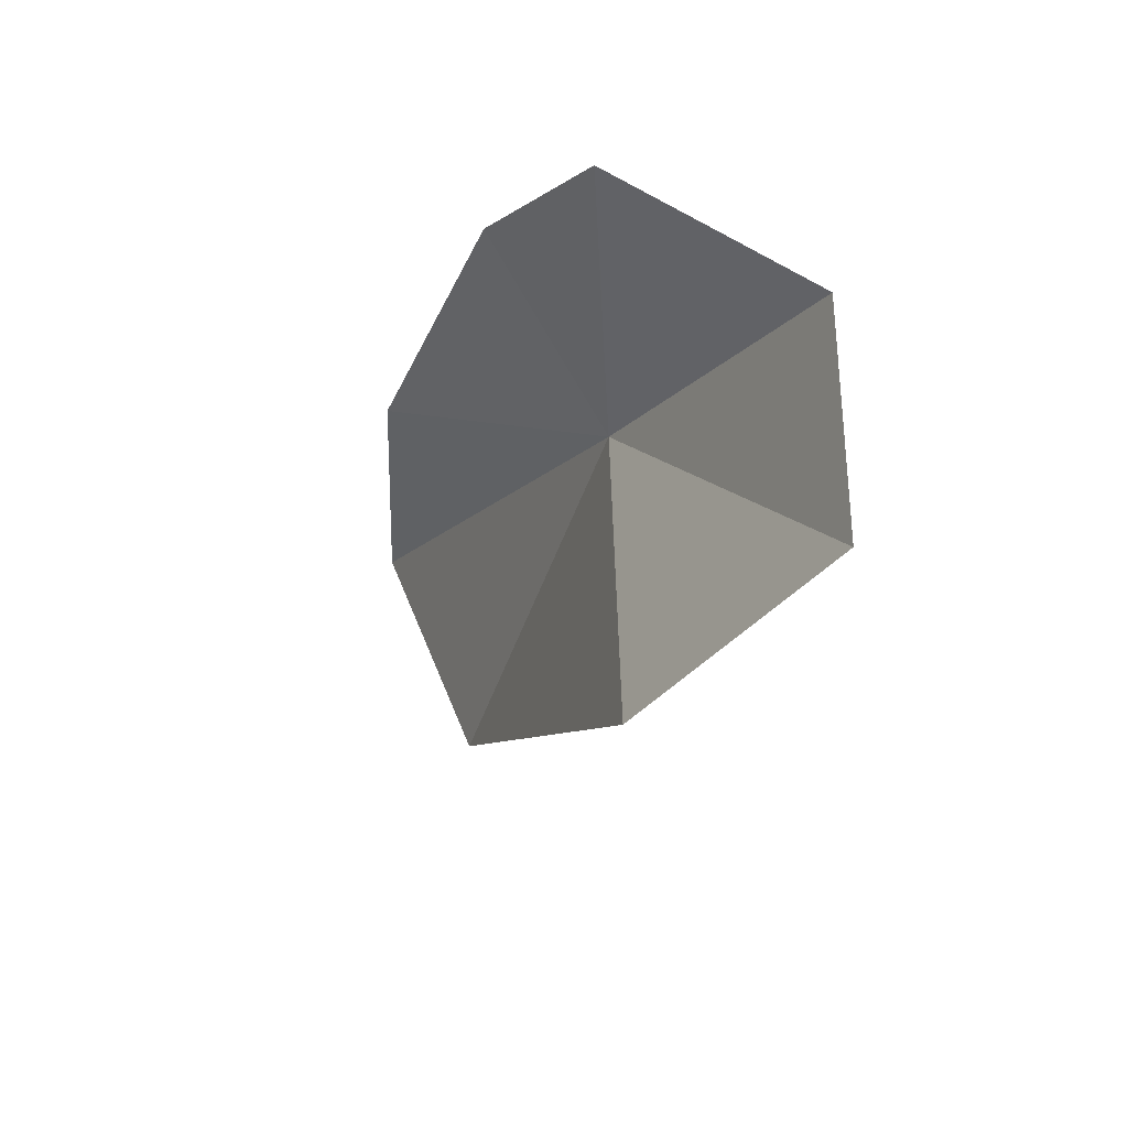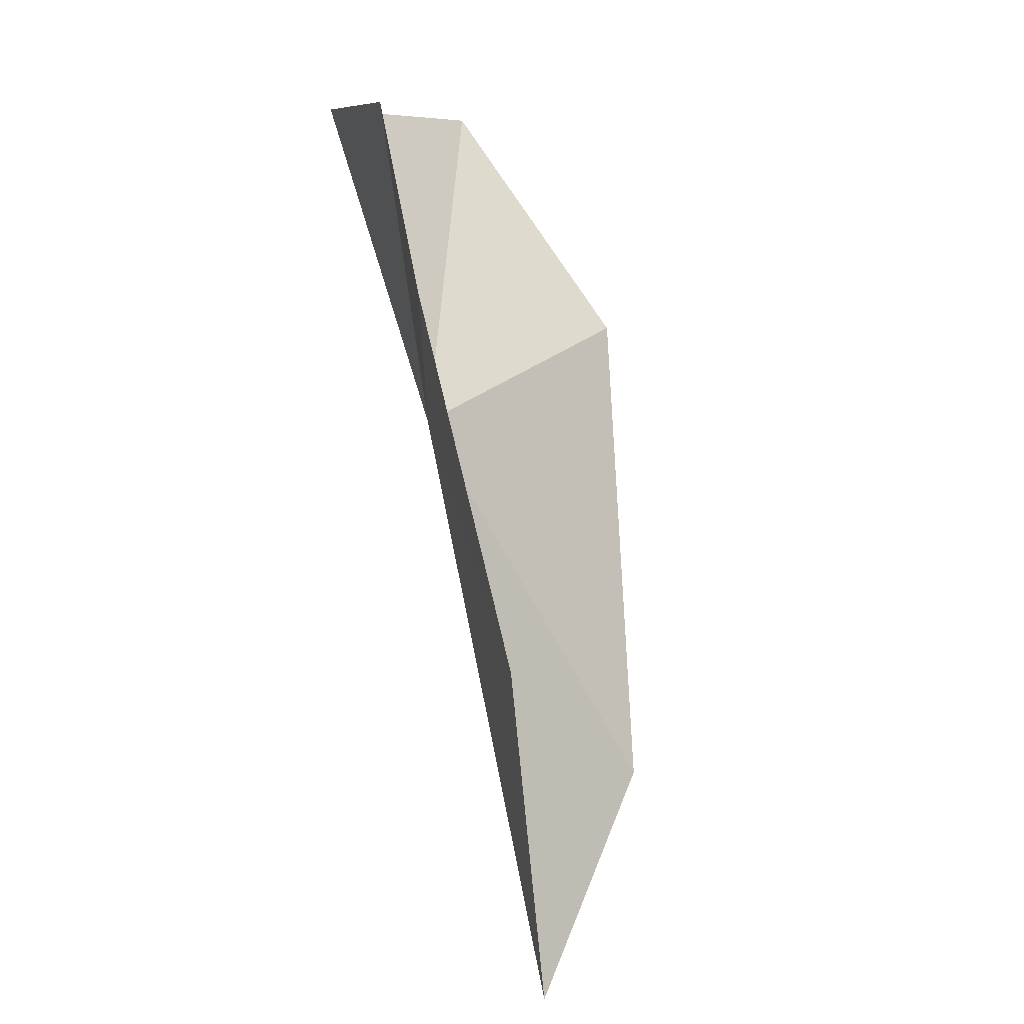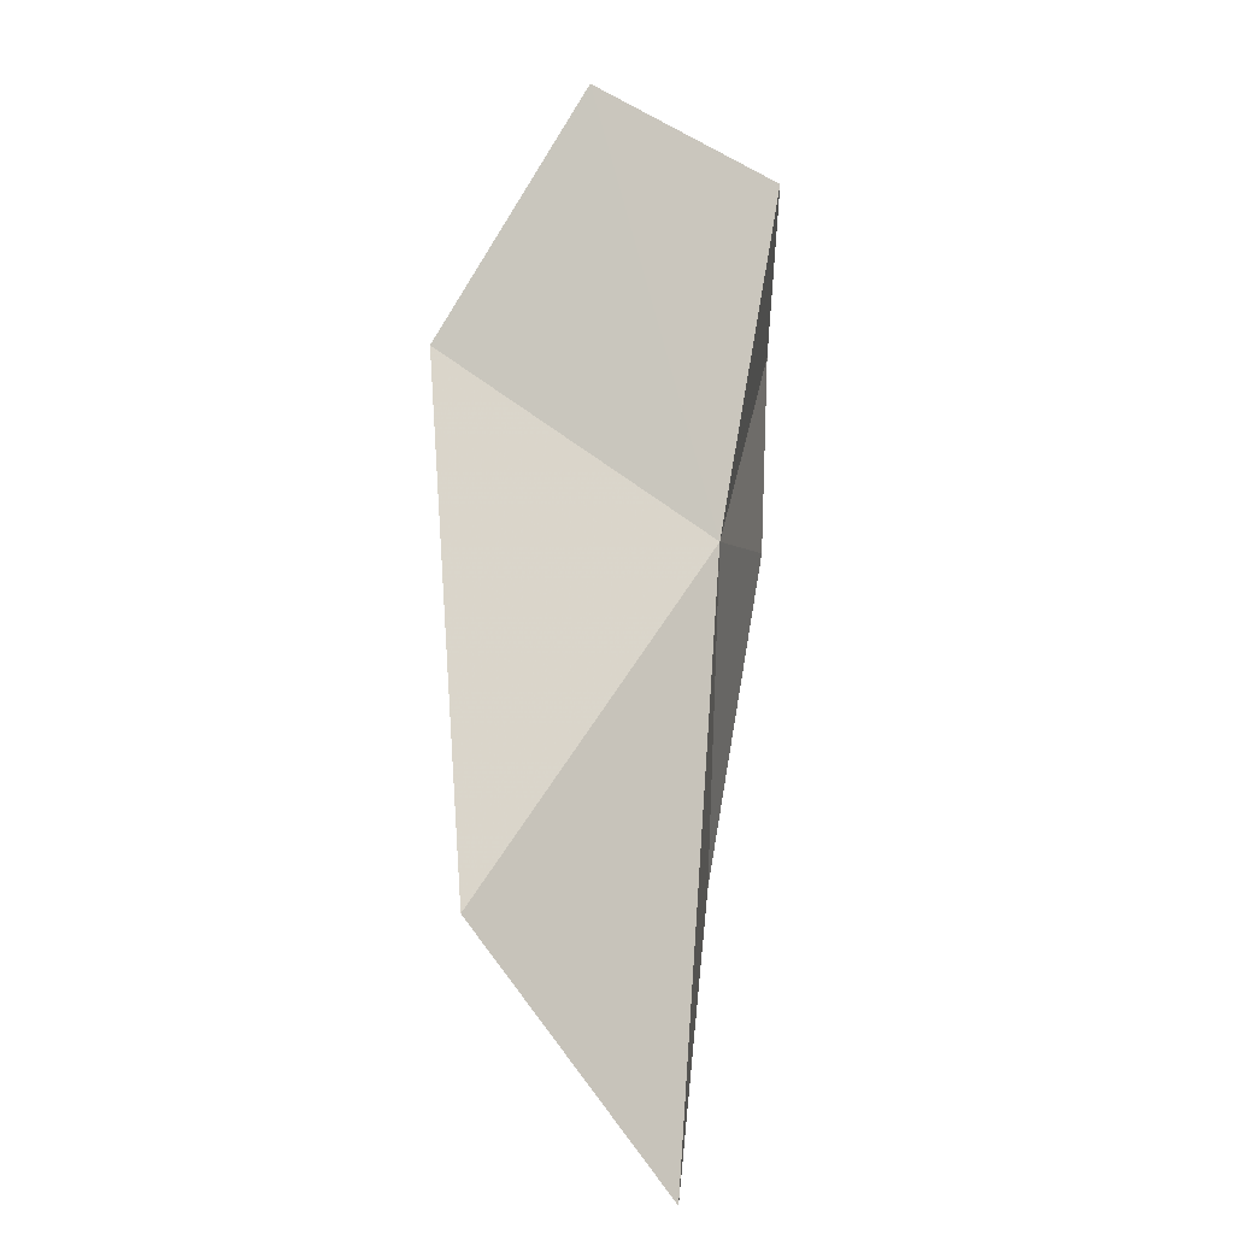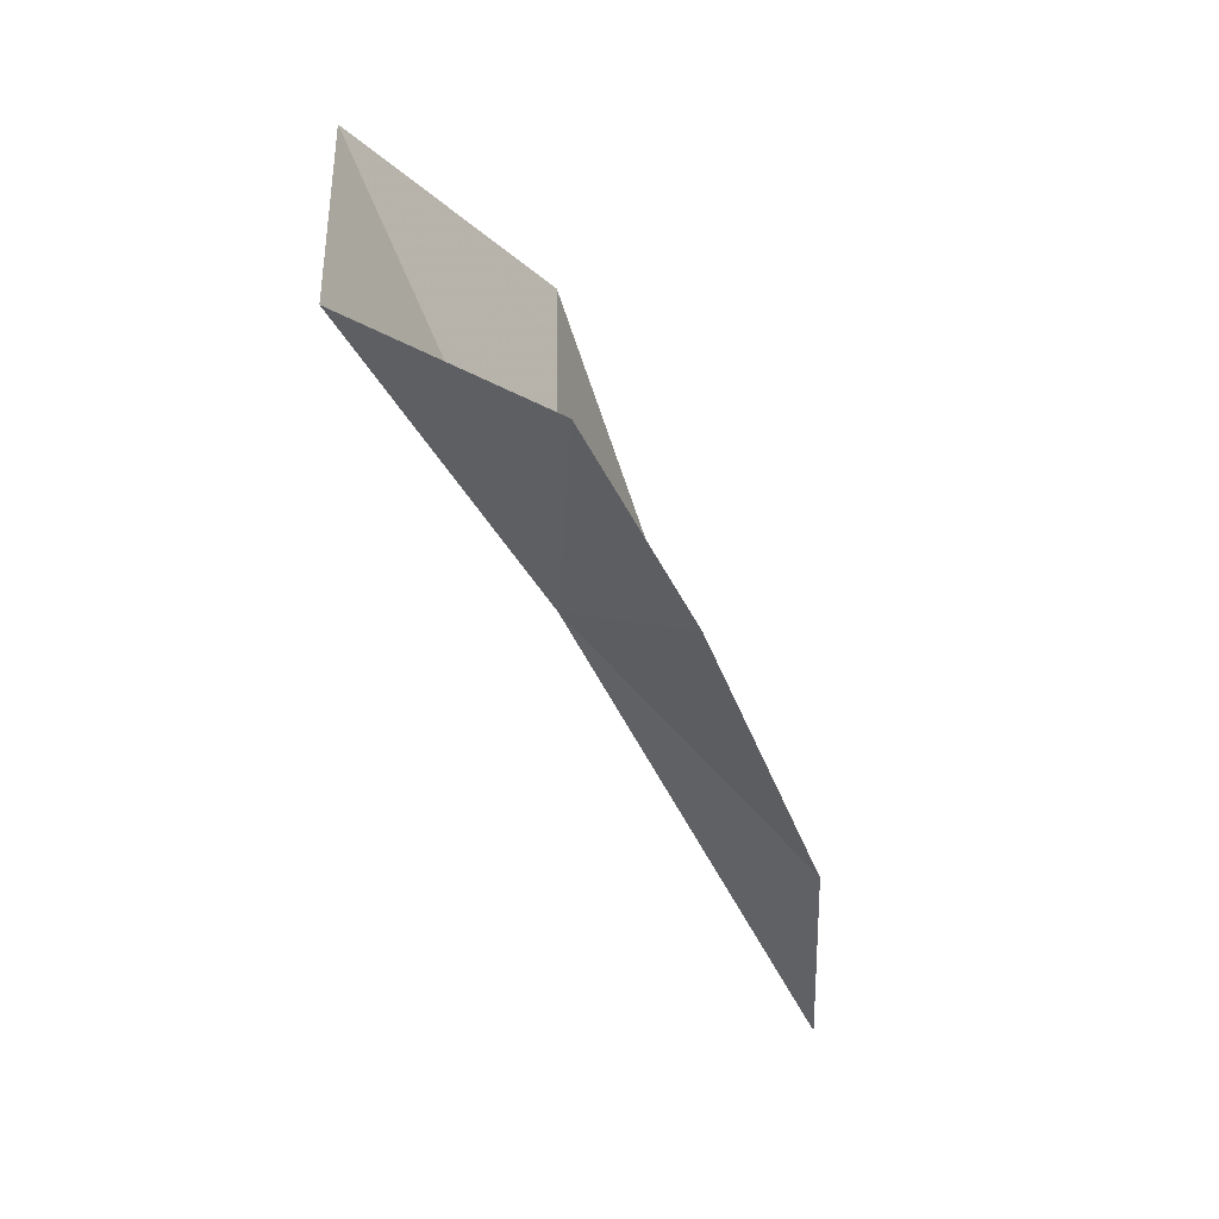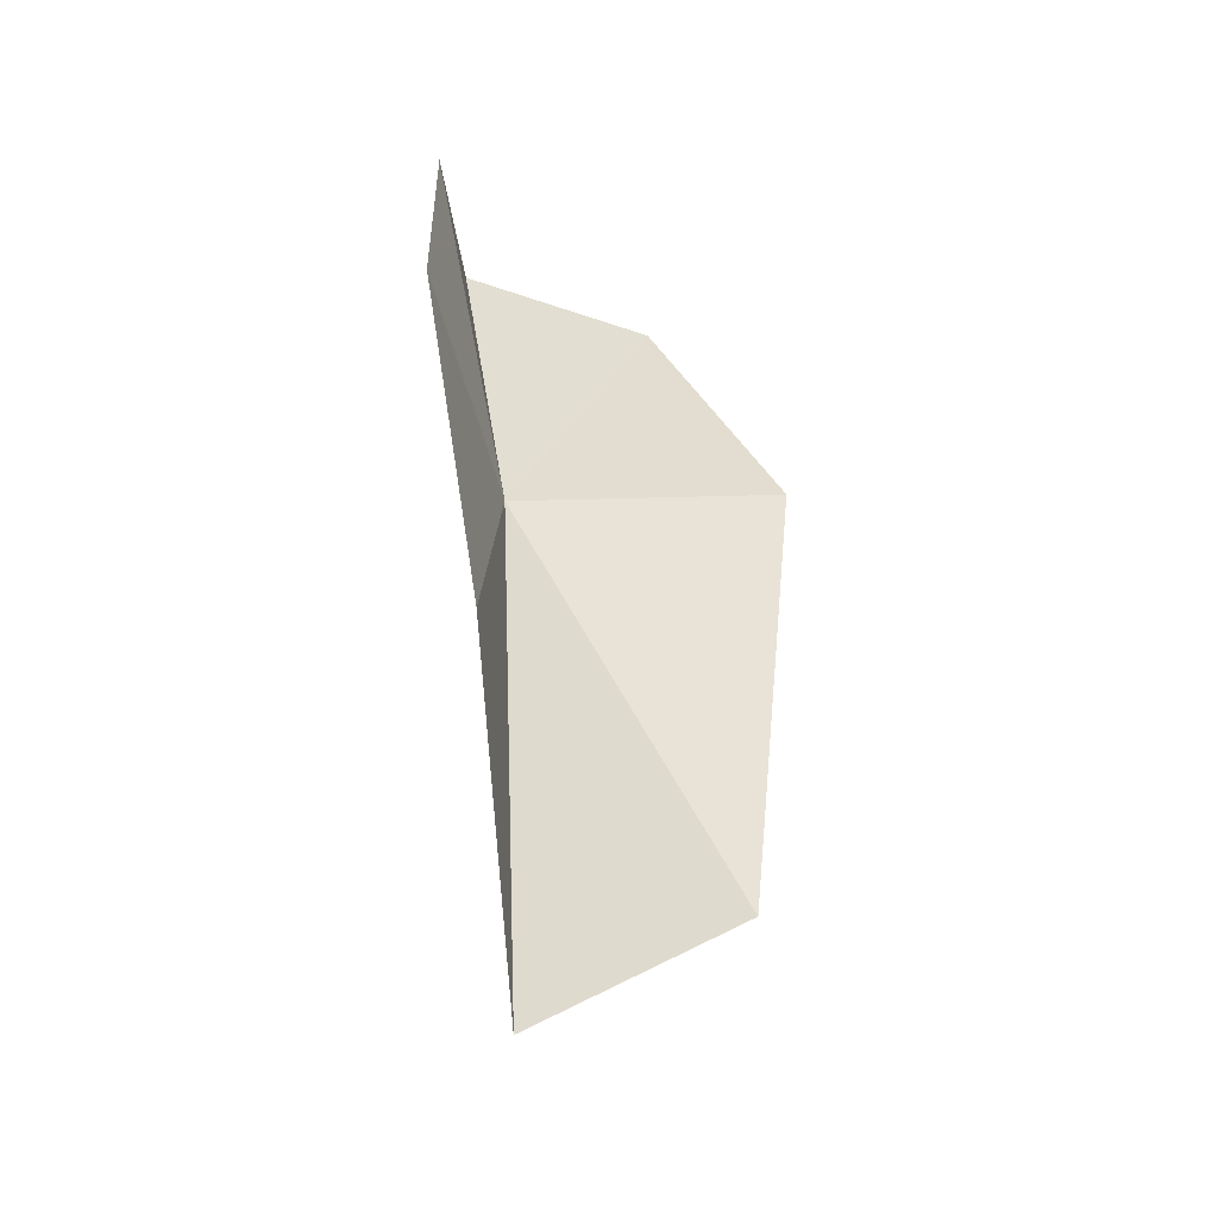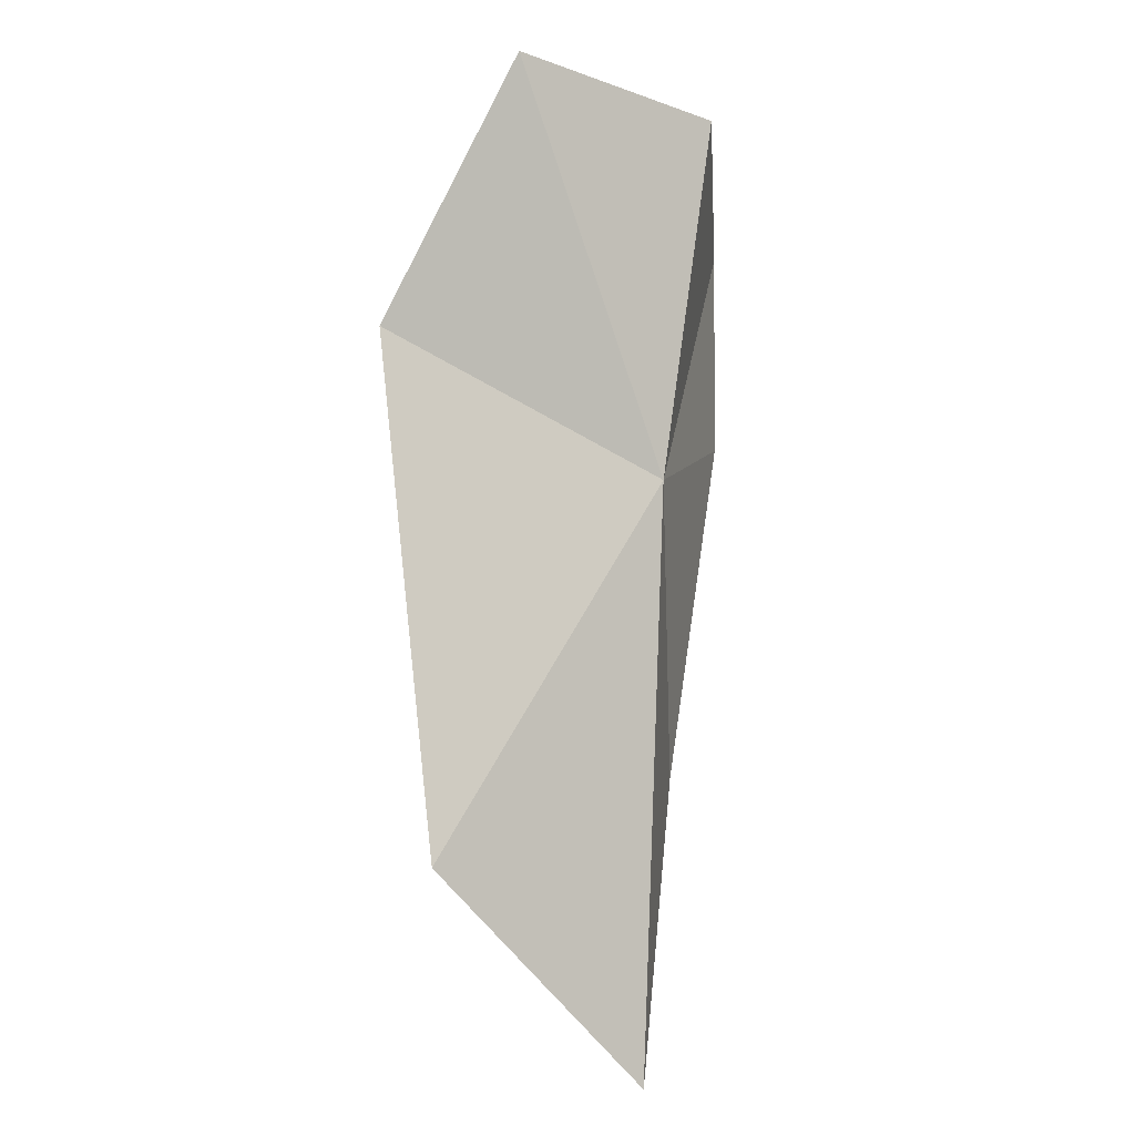
<metadata>
{"format":"obj","ext":"obj","renderer":"f3d","projection":"perspective","resolution":1024,"background":"white","views":[{"elev":66.1,"azim":123.9,"up":"+Y"},{"elev":11.1,"azim":-15.6,"up":"+Y"},{"elev":-42.5,"azim":-178.4,"up":"+Y"},{"elev":51.5,"azim":-55.4,"up":"+Y"},{"elev":-20.0,"azim":5.1,"up":"+Y"},{"elev":-31.5,"azim":-173.9,"up":"+Y"}]}
</metadata>
<code>
v -0.104 -0.2611 -0.0618
v -0.09562 -0.3501 -0.01749
v -0.06654 -0.3273 -0.05775
v -0.08529 -0.2093 -0.1104
v -0.1152 -0.2075 -0.08913
v -0.1138 -0.2067 -0.05166
v -0.112 -0.2362 -0.03321
v -0.1013 -0.2947 -0.01743
v -0.06107 -0.2488 -0.09225
f 1 3 2
f 1 5 4
f 1 7 6
f 1 8 7
f 1 6 5
f 1 2 8
f 1 9 3
f 1 4 9

</code>
